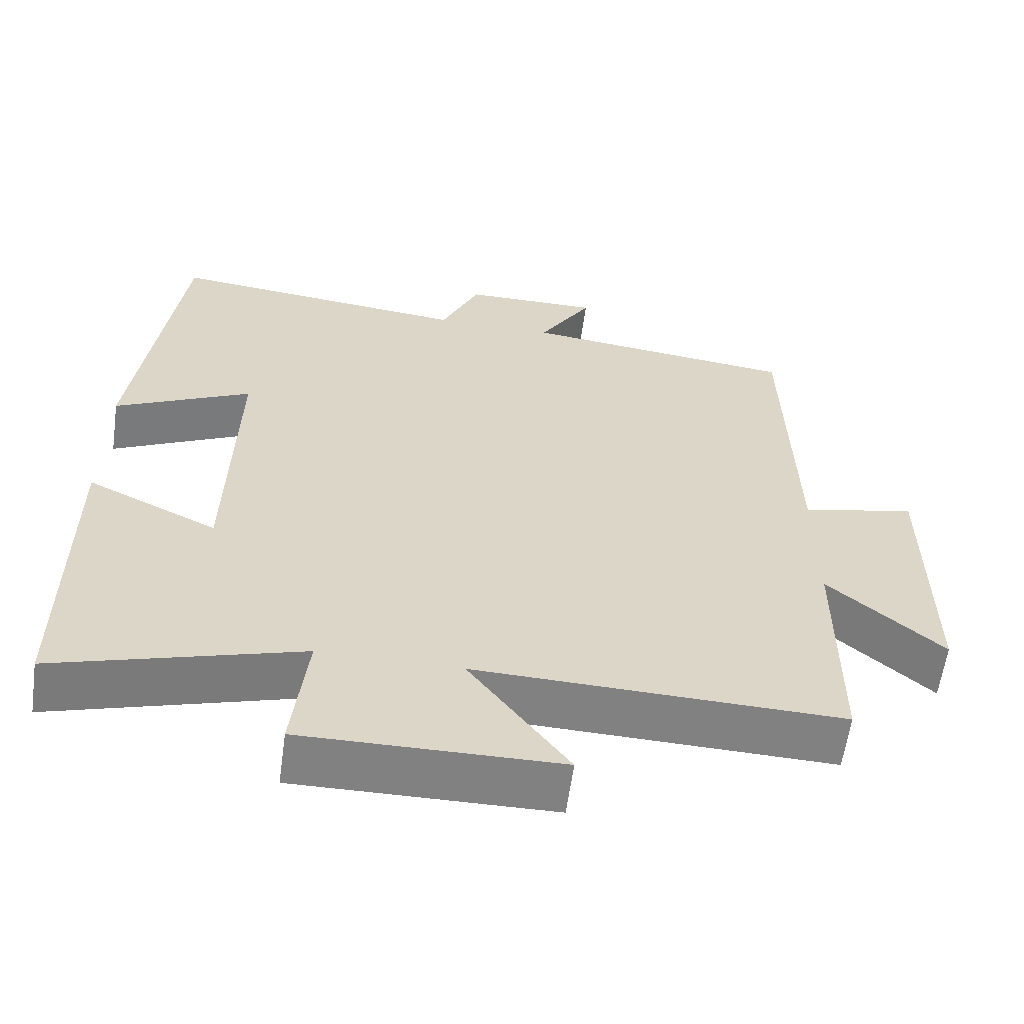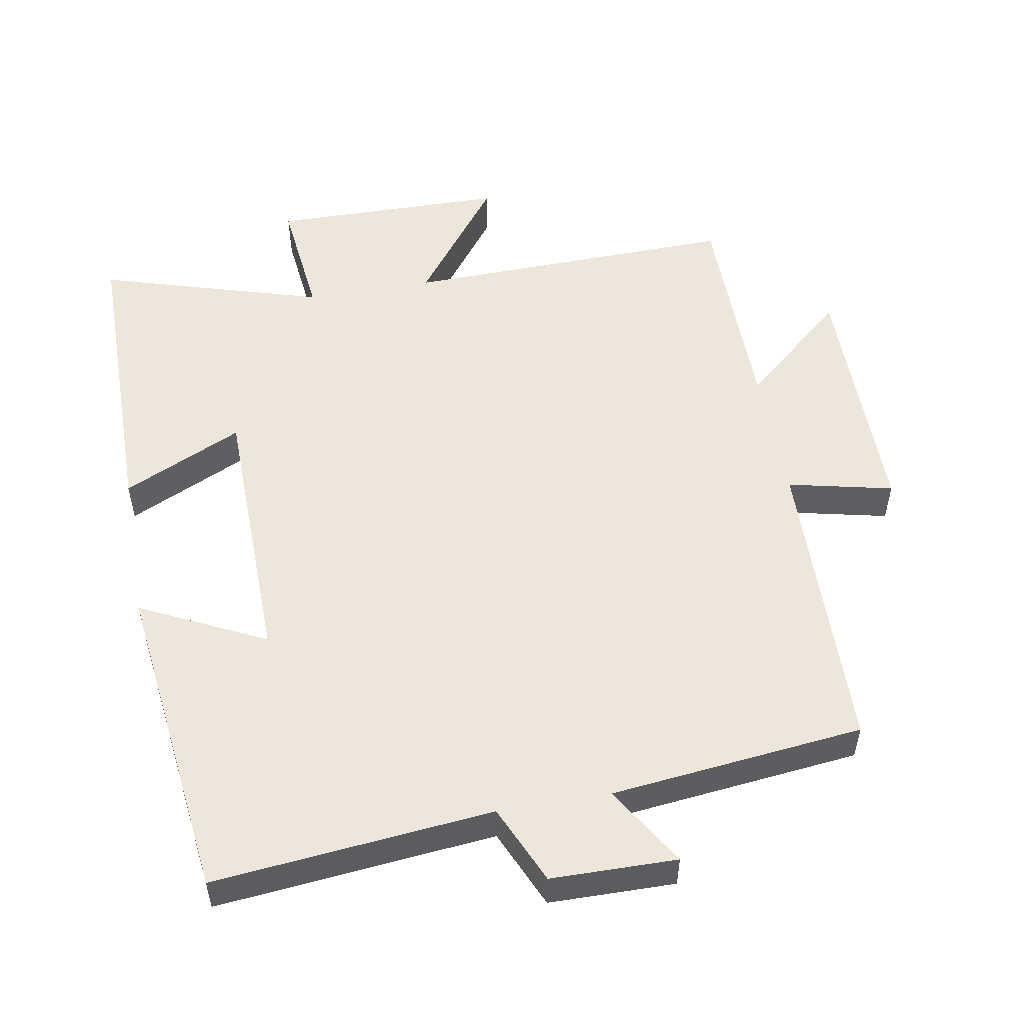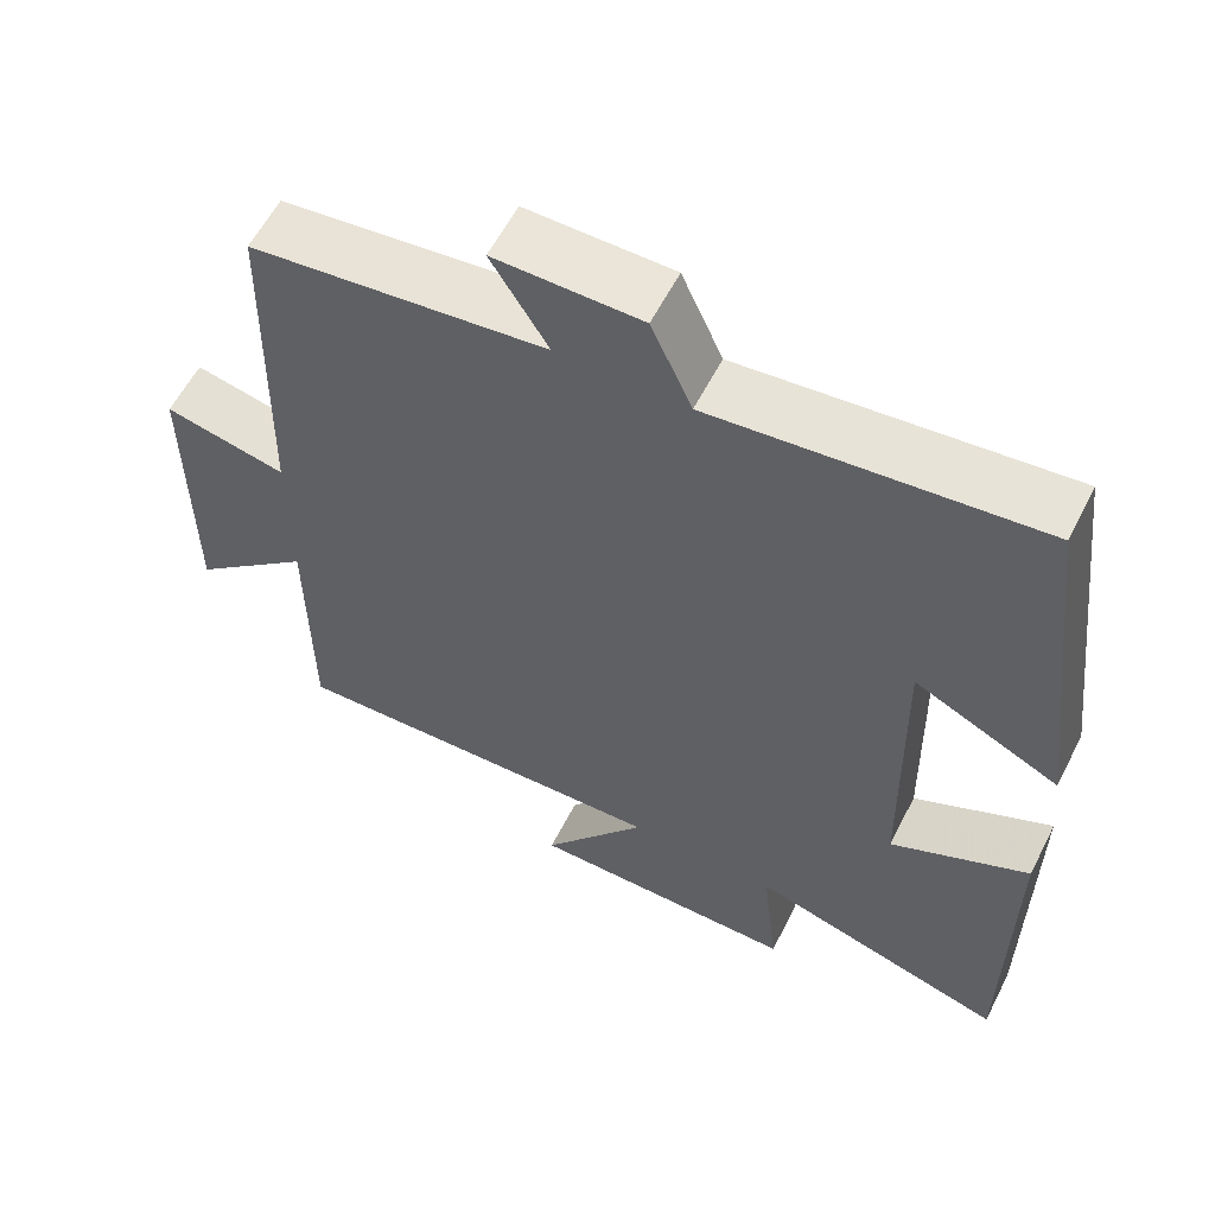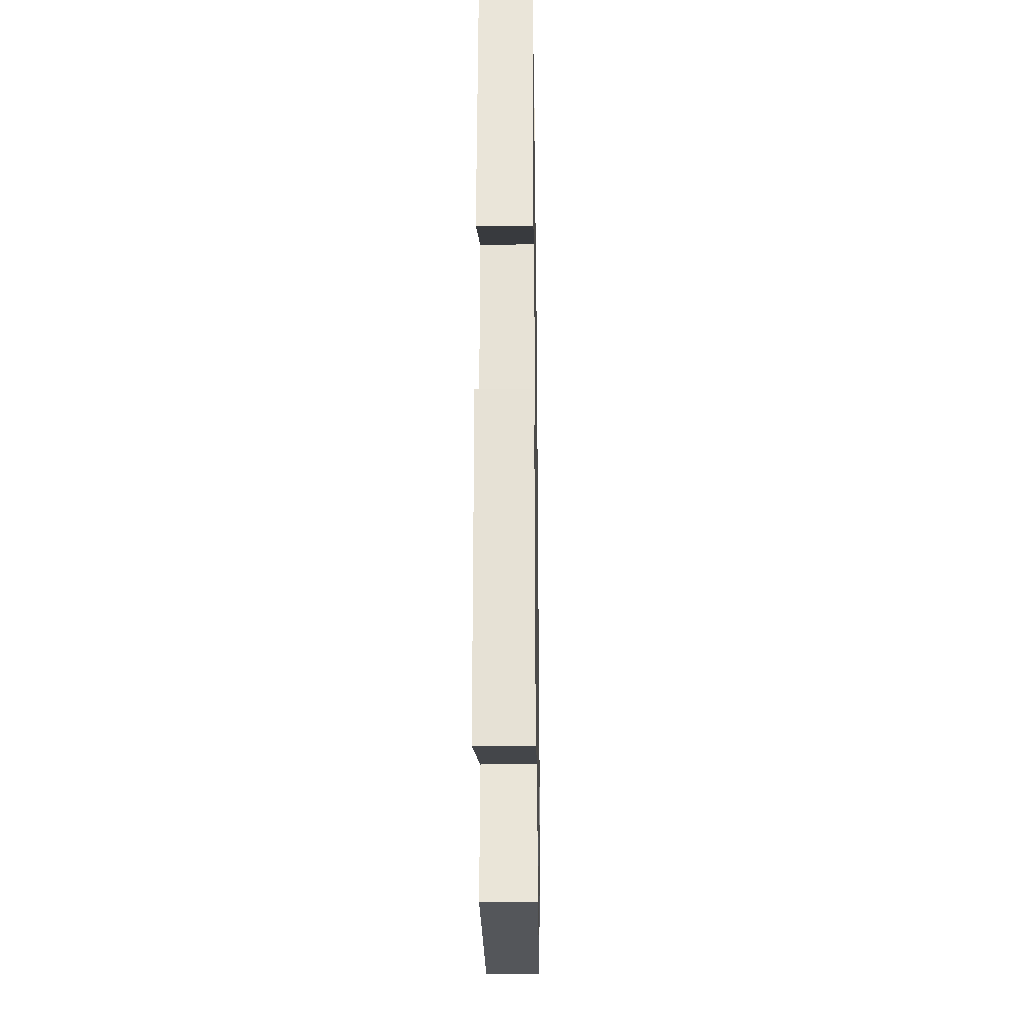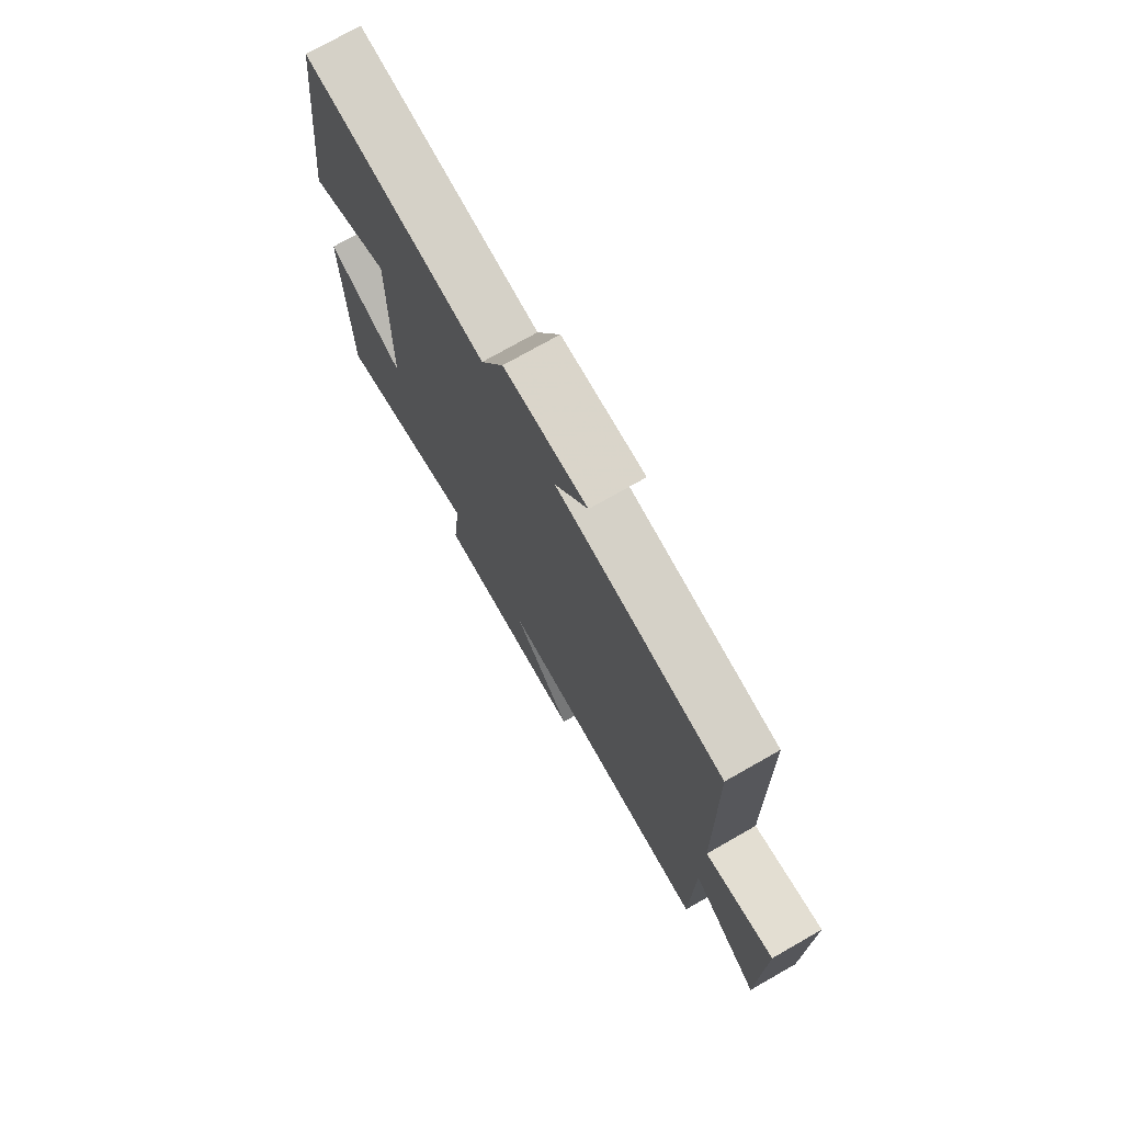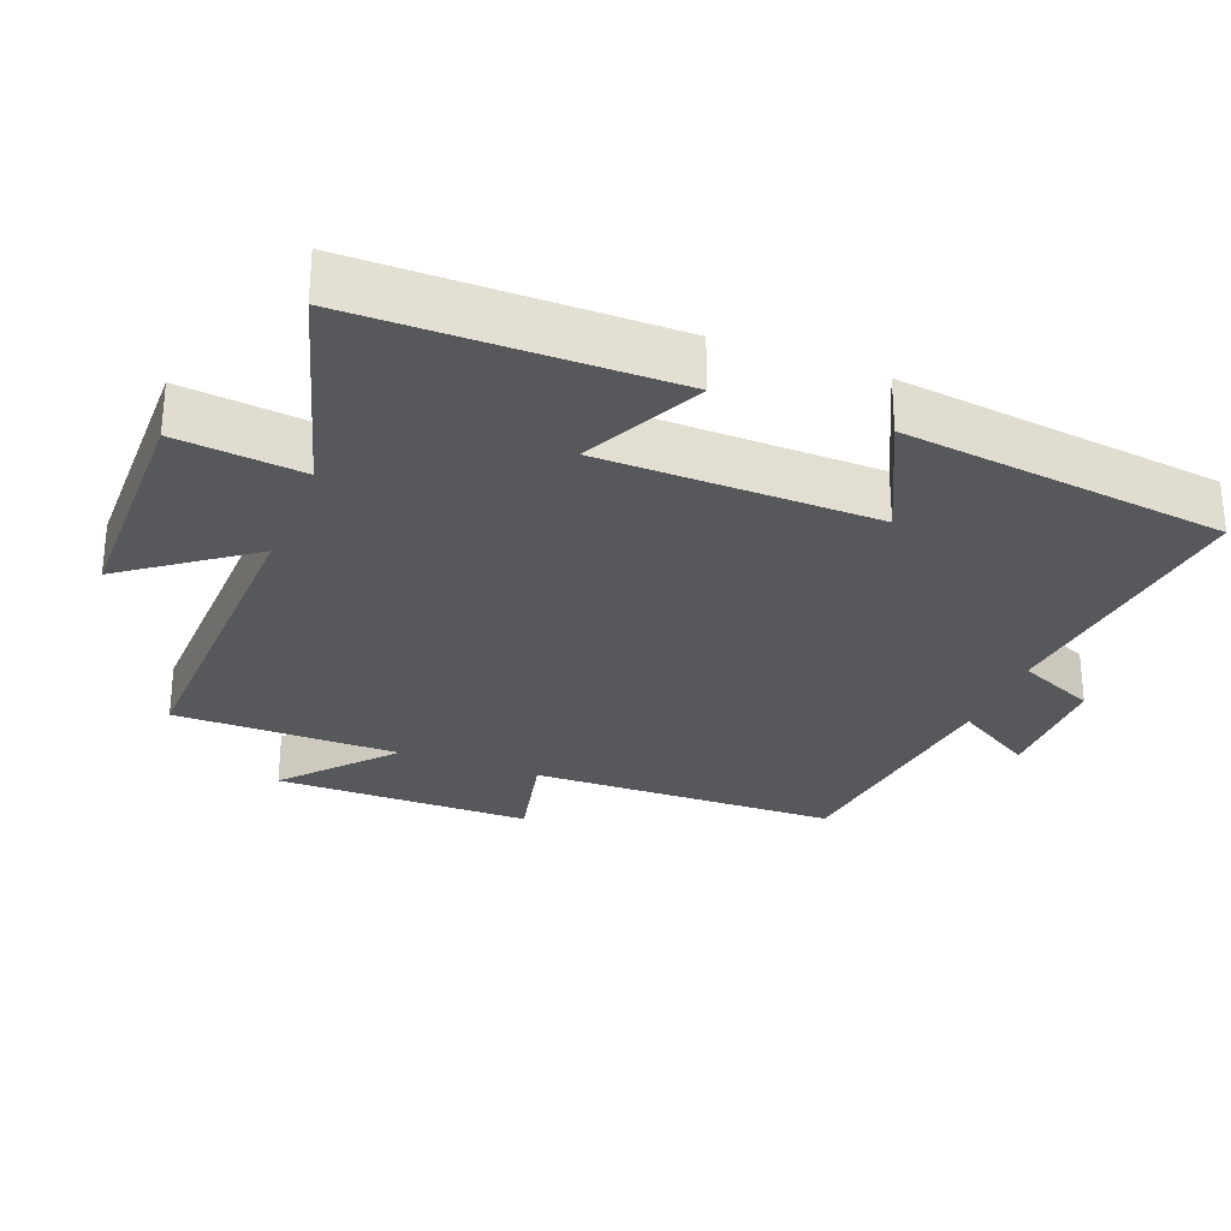
<metadata>
{"format":"obj","ext":"obj","renderer":"f3d","projection":"perspective","resolution":1024,"background":"white","views":[{"elev":-60.4,"azim":-7.9,"up":"+Z"},{"elev":52.7,"azim":-9.9,"up":"+Y"},{"elev":59.2,"azim":-153.0,"up":"+Z"},{"elev":-25.9,"azim":-89.1,"up":"+Z"},{"elev":74.8,"azim":60.4,"up":"+Z"},{"elev":-28.2,"azim":-111.4,"up":"+Y"}]}
</metadata>
<code>
v 0.49 0.07 0.459
v 0.5 0.07 0.015
v 0.652 0.07 0.049
v 0.652 0.07 -0.321
v 0.5 0.07 -0.189
v 0.498 0.07 -0.513
v 0.013 0.07 -0.5
v 0.145 0.07 -0.677
v -0.195 0.07 -0.681
v -0.175 0.07 -0.5
v -0.499 0.07 -0.596
v -0.5 0.07 -0.152
v -0.327 0.07 -0.234
v -0.319 0.07 0.162
v -0.5 0.07 0.074
v -0.442 0.07 0.541
v -0.039 0.07 0.5
v 0.012 0.07 0.614
v 0.194 0.07 0.616
v 0.123 0.07 0.5
v 0.49 0 0.459
v 0.5 0 0.015
v 0.652 0 0.049
v 0.652 0 -0.321
v 0.5 0 -0.189
v 0.498 0 -0.513
v 0.013 0 -0.5
v 0.145 0 -0.677
v -0.195 0 -0.681
v -0.175 0 -0.5
v -0.499 0 -0.596
v -0.5 0 -0.152
v -0.327 0 -0.234
v -0.319 0 0.162
v -0.5 0 0.074
v -0.442 0 0.541
v -0.039 0 0.5
v 0.012 0 0.614
v 0.194 0 0.616
v 0.123 0 0.5
f 17 18 19 20
f 17 20 1 2
f 14 15 16 17
f 13 14 17 2
f 10 11 12 13
f 10 13 2 3
f 7 8 9 10
f 7 10 3
f 5 6 7
f 5 7 3
f 3 4 5
f 40 39 38 37
f 22 21 40 37
f 37 36 35 34
f 22 37 34 33
f 33 32 31 30
f 23 22 33 30
f 30 29 28 27
f 23 30 27
f 27 26 25
f 23 27 25
f 25 24 23
f 1 21 22 2
f 2 22 23 3
f 3 23 24 4
f 4 24 25 5
f 5 25 26 6
f 6 26 27 7
f 7 27 28 8
f 8 28 29 9
f 9 29 30 10
f 10 30 31 11
f 11 31 32 12
f 12 32 33 13
f 13 33 34 14
f 14 34 35 15
f 15 35 36 16
f 16 36 37 17
f 17 37 38 18
f 18 38 39 19
f 19 39 40 20
f 20 40 21 1

</code>
